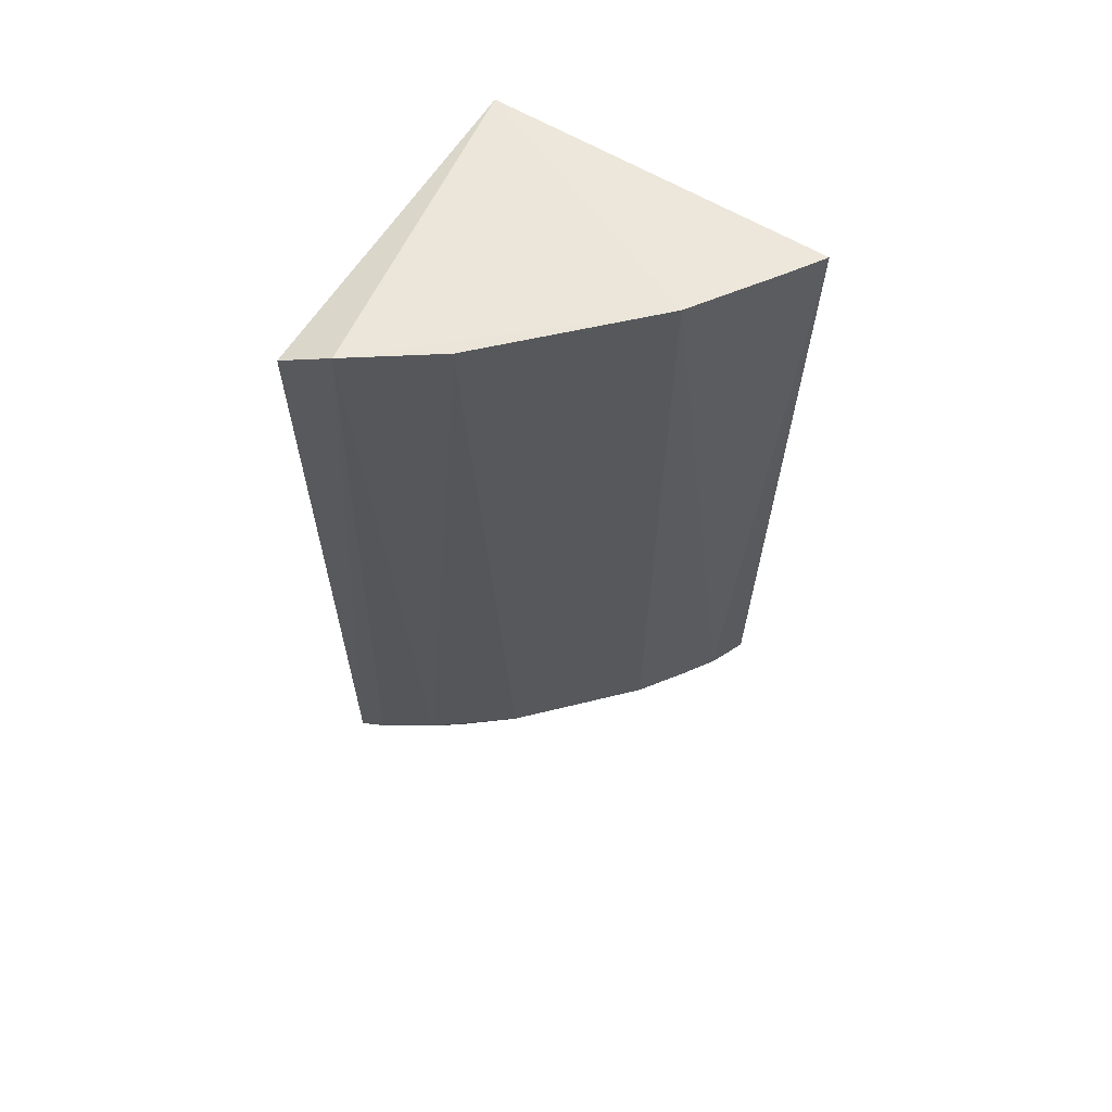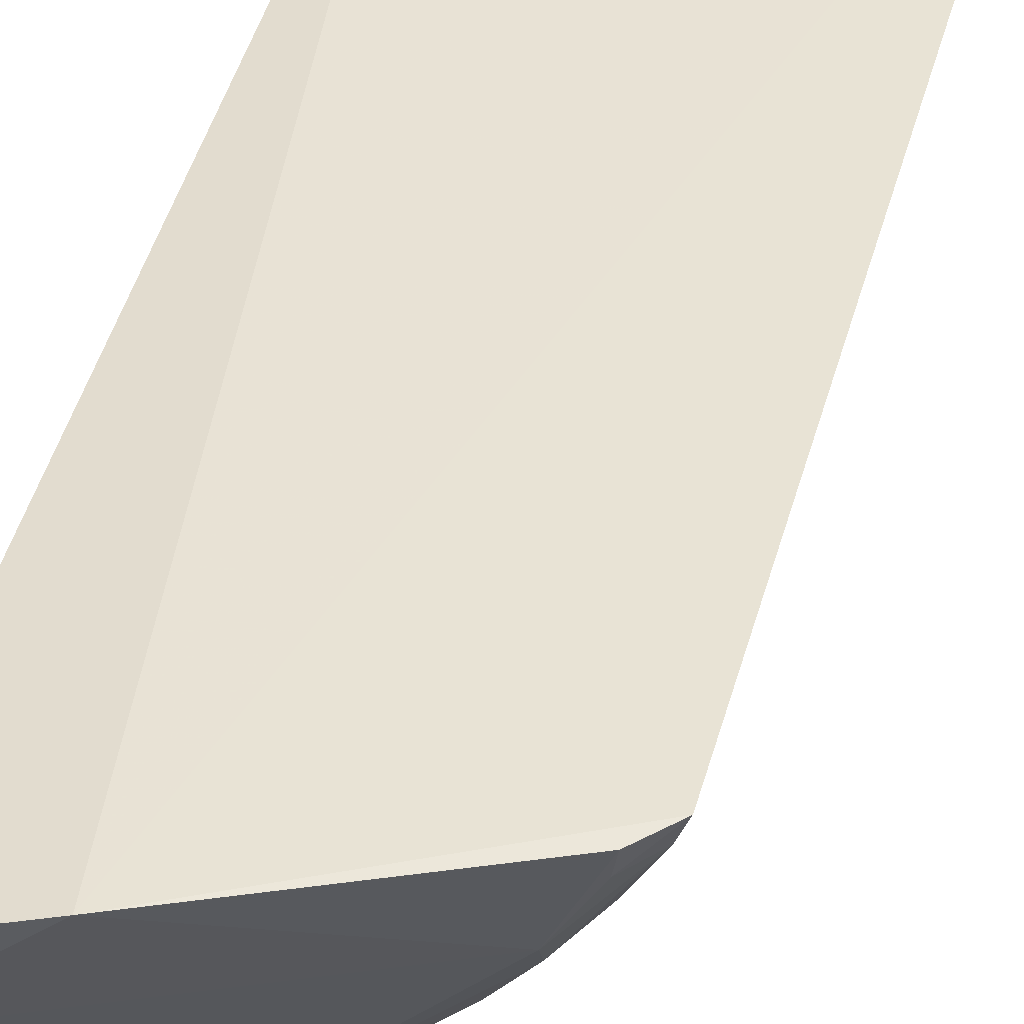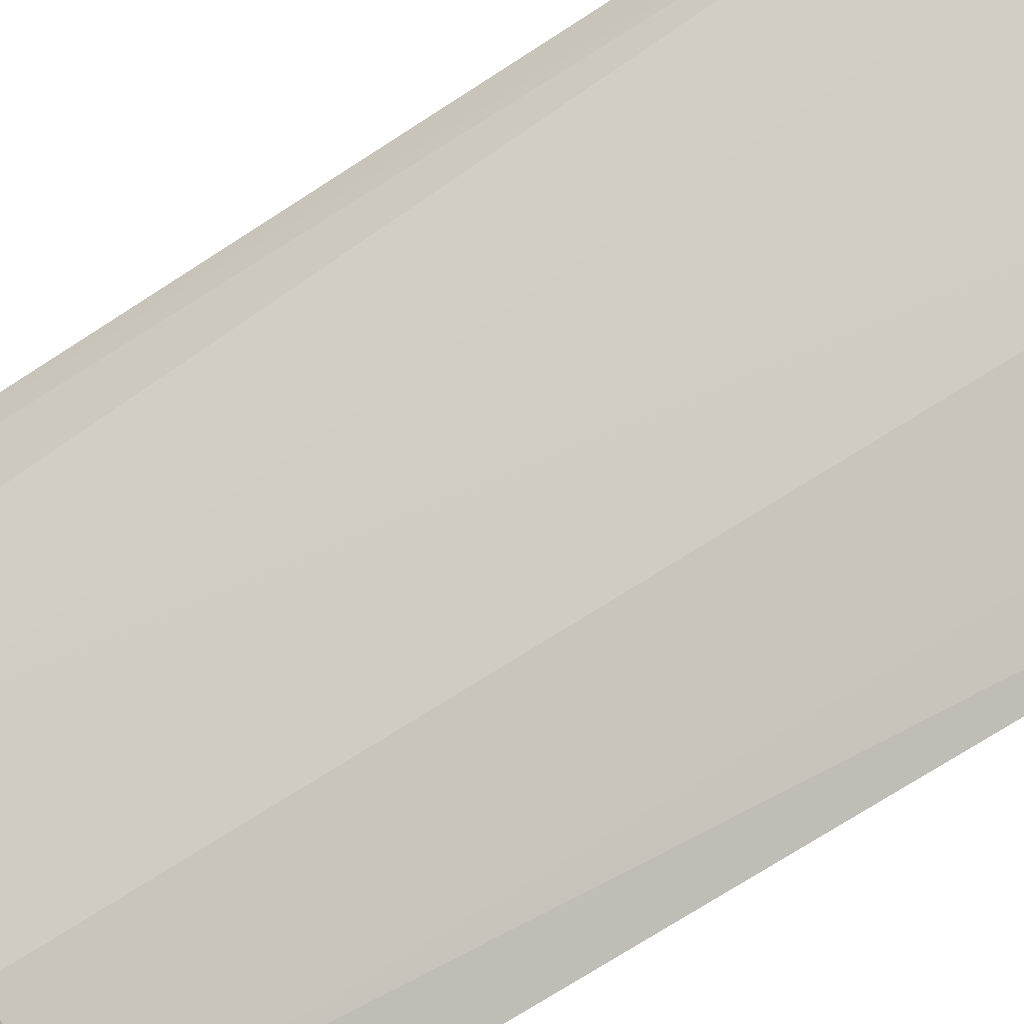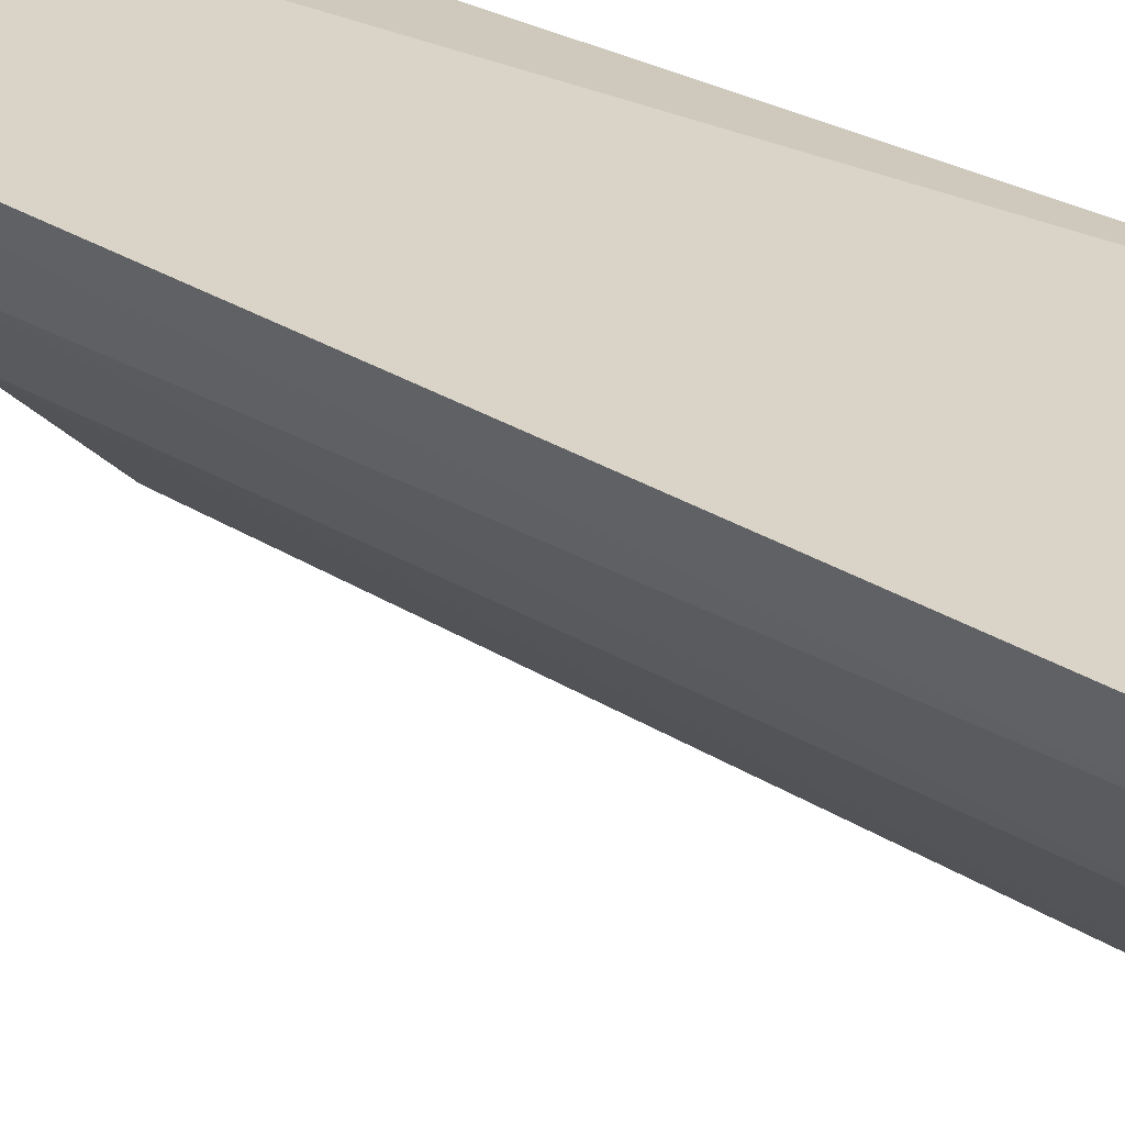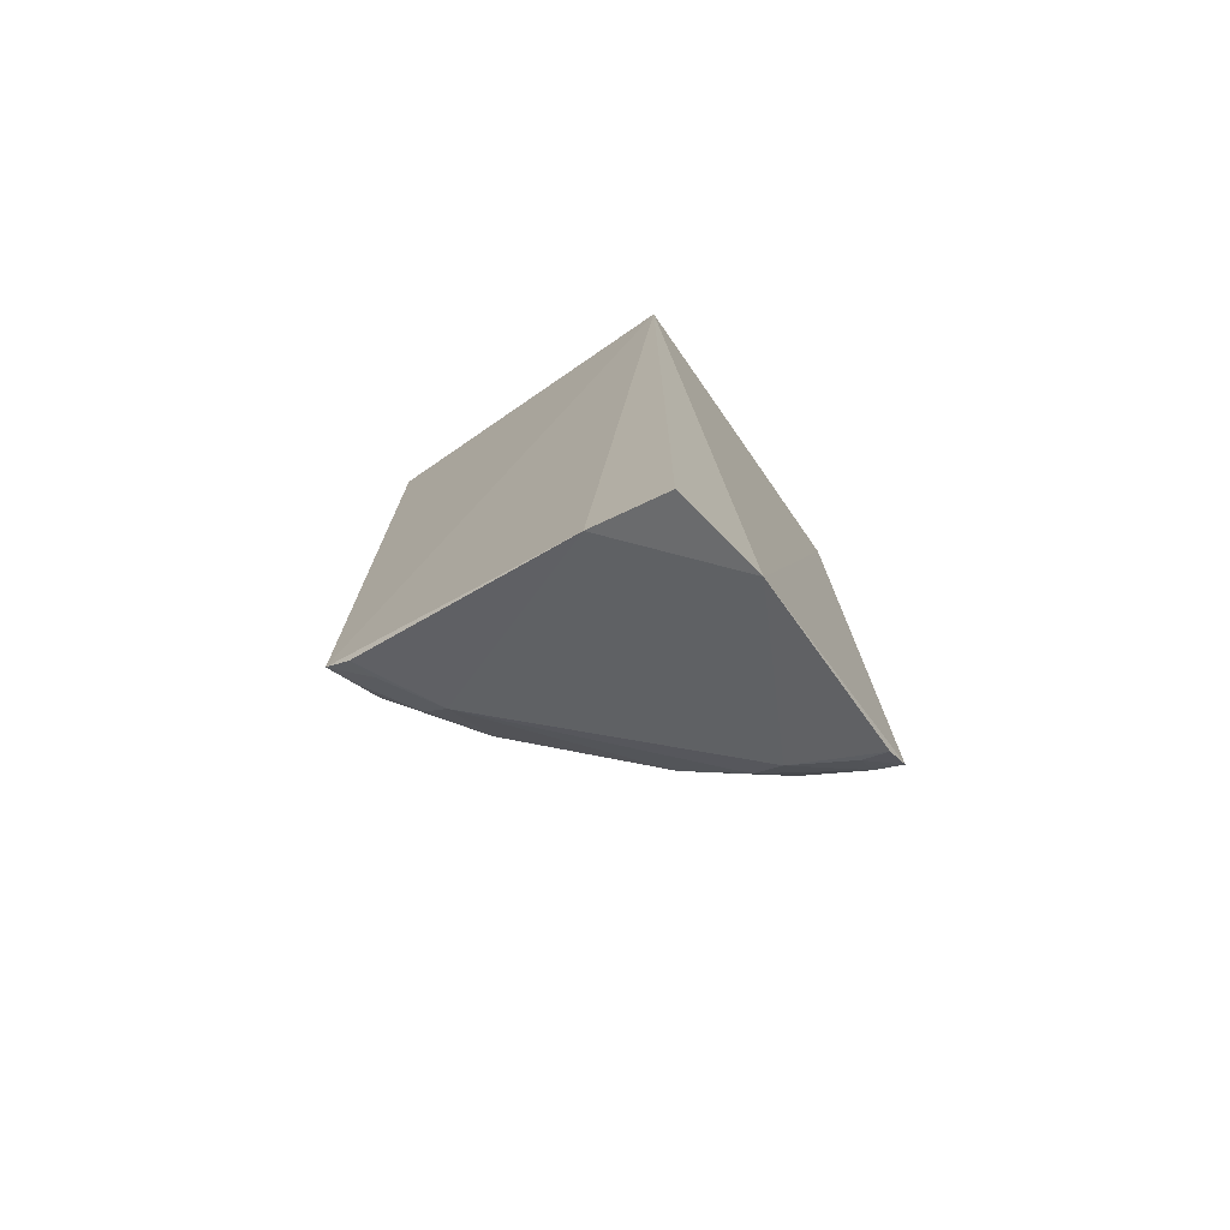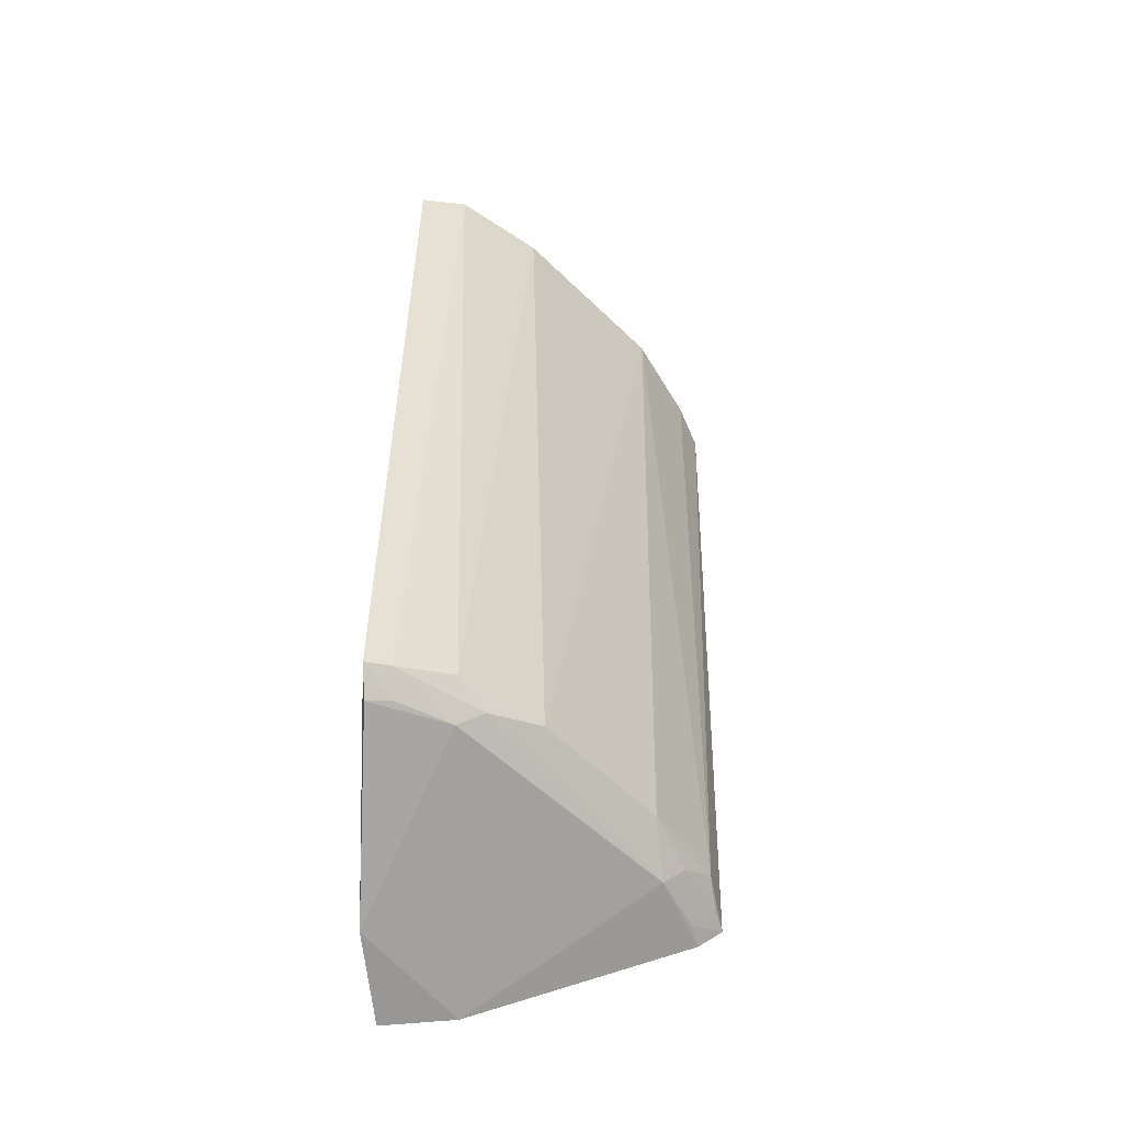
<metadata>
{"format":"obj","ext":"obj","renderer":"f3d","projection":"perspective","resolution":1024,"background":"white","views":[{"elev":62.1,"azim":121.5,"up":"+Y"},{"elev":41.8,"azim":13.5,"up":"+Z"},{"elev":-75.9,"azim":121.8,"up":"+Z"},{"elev":28.2,"azim":132.2,"up":"+Z"},{"elev":-74.9,"azim":-55.6,"up":"+Y"},{"elev":-52.1,"azim":88.2,"up":"+Y"}]}
</metadata>
<code>
v 0.01495 0.007626 -0.007628
v 0.01463 -0.00906 -0.007467
v 0.01274 -0.00858 -0.01073
v 0.008041 0.007617 -0.01471
v 0.008026 0.007527 -0.007681
v 0.01348 0.008069 -0.01032
v 0.01008 -0.01131 -0.007449
v 0.01067 0.008045 -0.01317
v 0.01463 0.008061 -0.008612
v 0.01342 -0.009337 -0.009105
v 0.007913 -0.0115 -0.009267
v 0.008858 -0.00858 -0.0141
v 0.008943 0.00786 -0.01427
v 0.01395 -0.00858 -0.009124
v 0.01413 -0.009541 -0.007511
v 0.008096 -0.01183 -0.007745
v 0.007841 -0.009125 -0.01438
v 0.01049 -0.00858 -0.01293
v 0.01446 -0.008952 -0.007963
v 0.01337 -0.008952 -0.009661
v 0.00949 -0.009376 -0.01309
v 0.01403 -0.009402 -0.008
v 0.007894 -0.009563 -0.01388
v 0.0094 -0.008952 -0.01355
v 0.008388 -0.009456 -0.01372
v 0.008329 -0.008984 -0.0142
f 7 2 1
f 7 1 5
f 8 6 3
f 9 5 1
f 9 1 2
f 9 8 5
f 9 6 8
f 11 10 7
f 13 4 5
f 13 5 8
f 13 12 4
f 13 8 12
f 14 3 6
f 14 6 9
f 15 2 7
f 15 7 10
f 16 11 7
f 16 7 5
f 16 5 11
f 17 11 5
f 17 5 4
f 17 4 12
f 18 12 8
f 18 8 3
f 19 14 9
f 19 9 2
f 20 3 14
f 20 19 10
f 20 14 19
f 21 10 11
f 21 20 10
f 21 18 3
f 21 3 20
f 22 15 10
f 22 10 19
f 22 19 2
f 22 2 15
f 23 21 11
f 23 11 17
f 24 12 18
f 24 18 21
f 25 23 17
f 25 21 23
f 26 17 12
f 26 12 24
f 26 25 17
f 26 24 21
f 26 21 25

</code>
